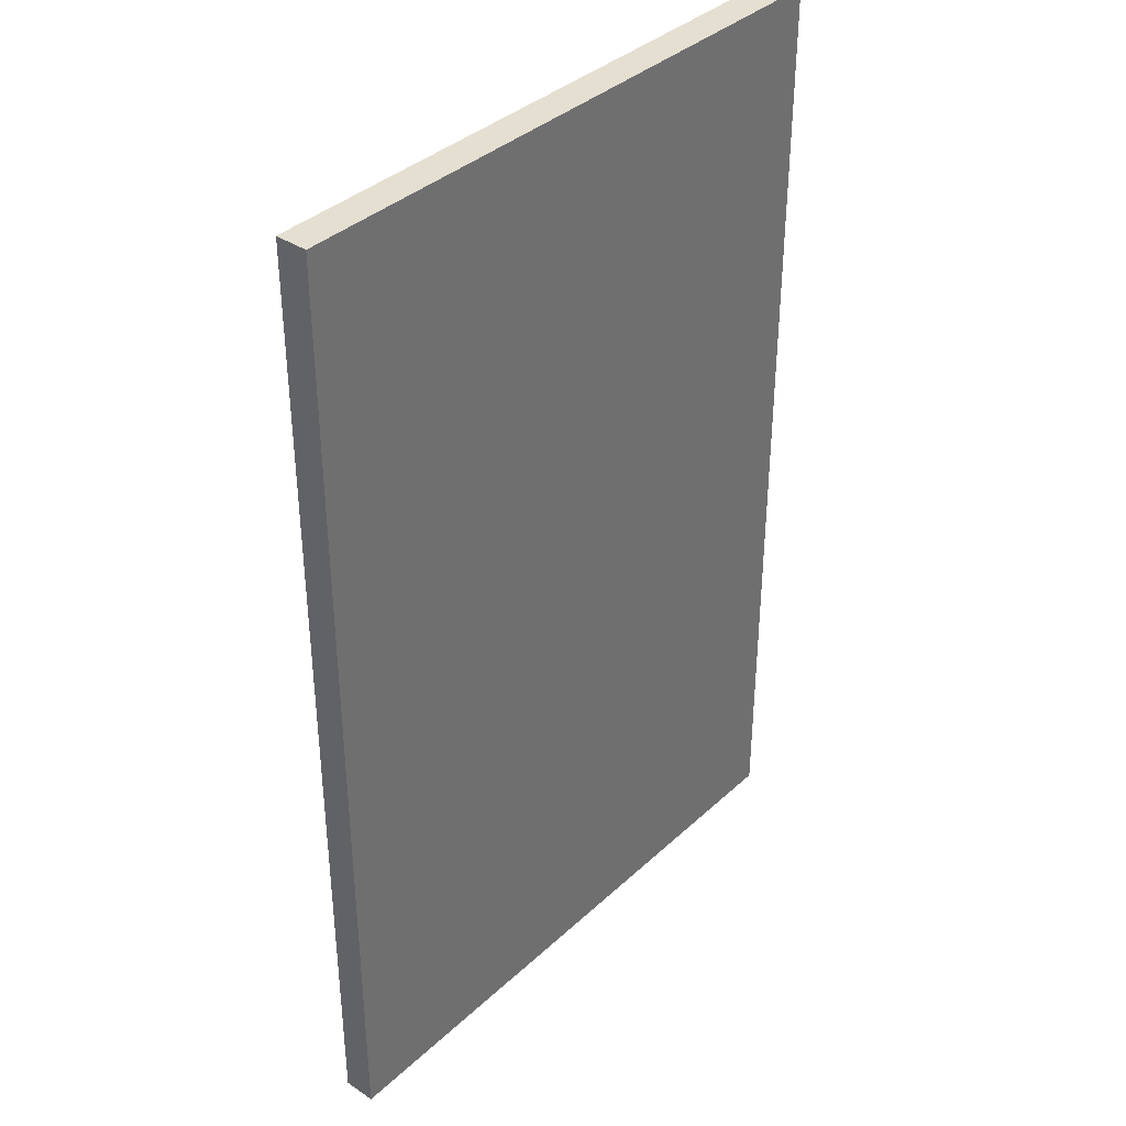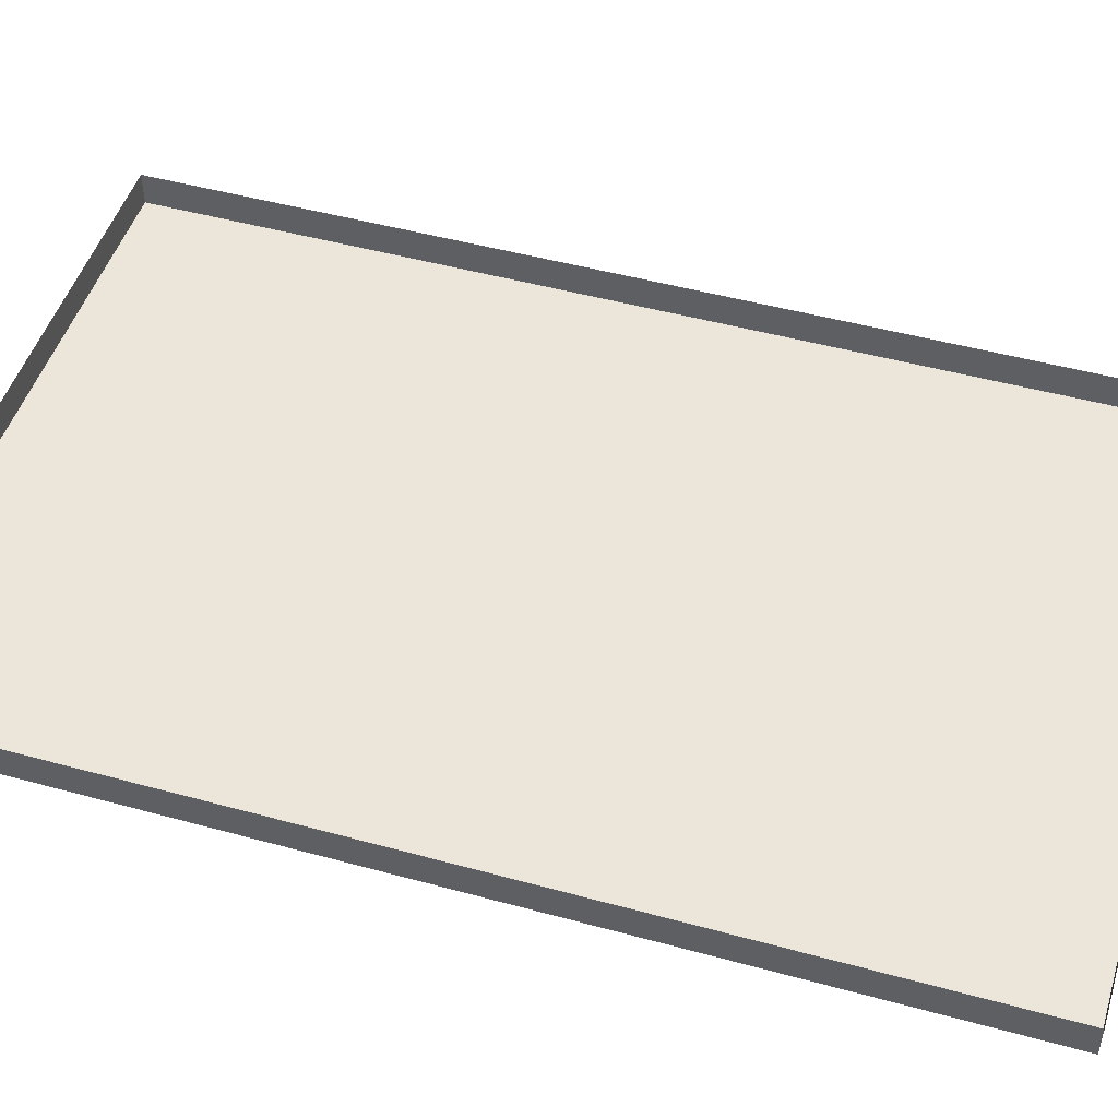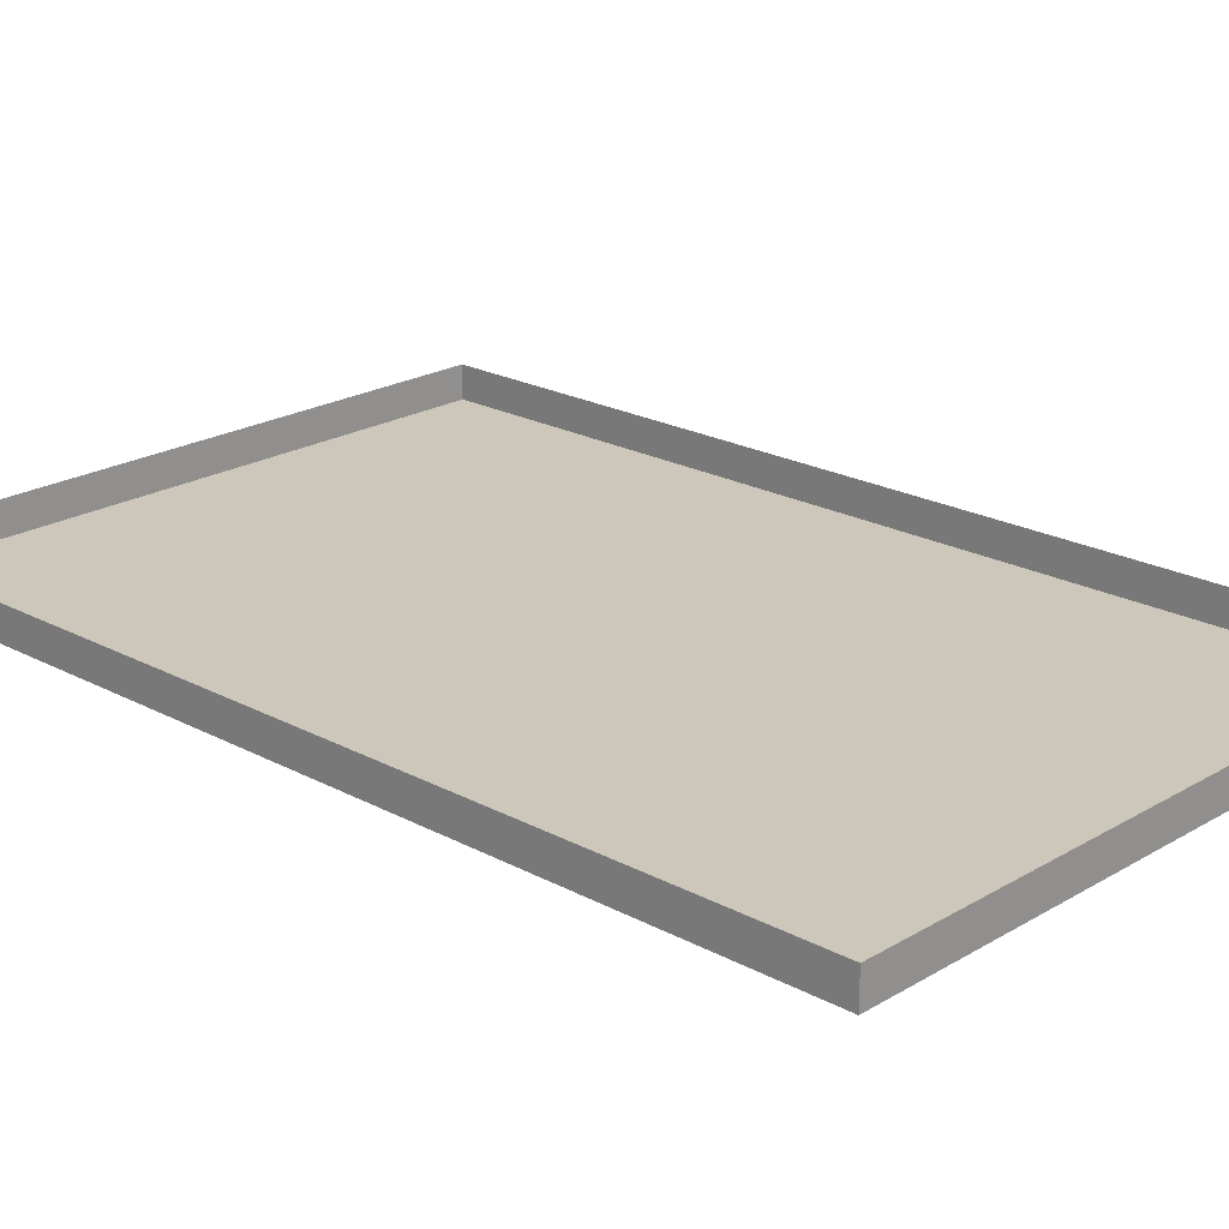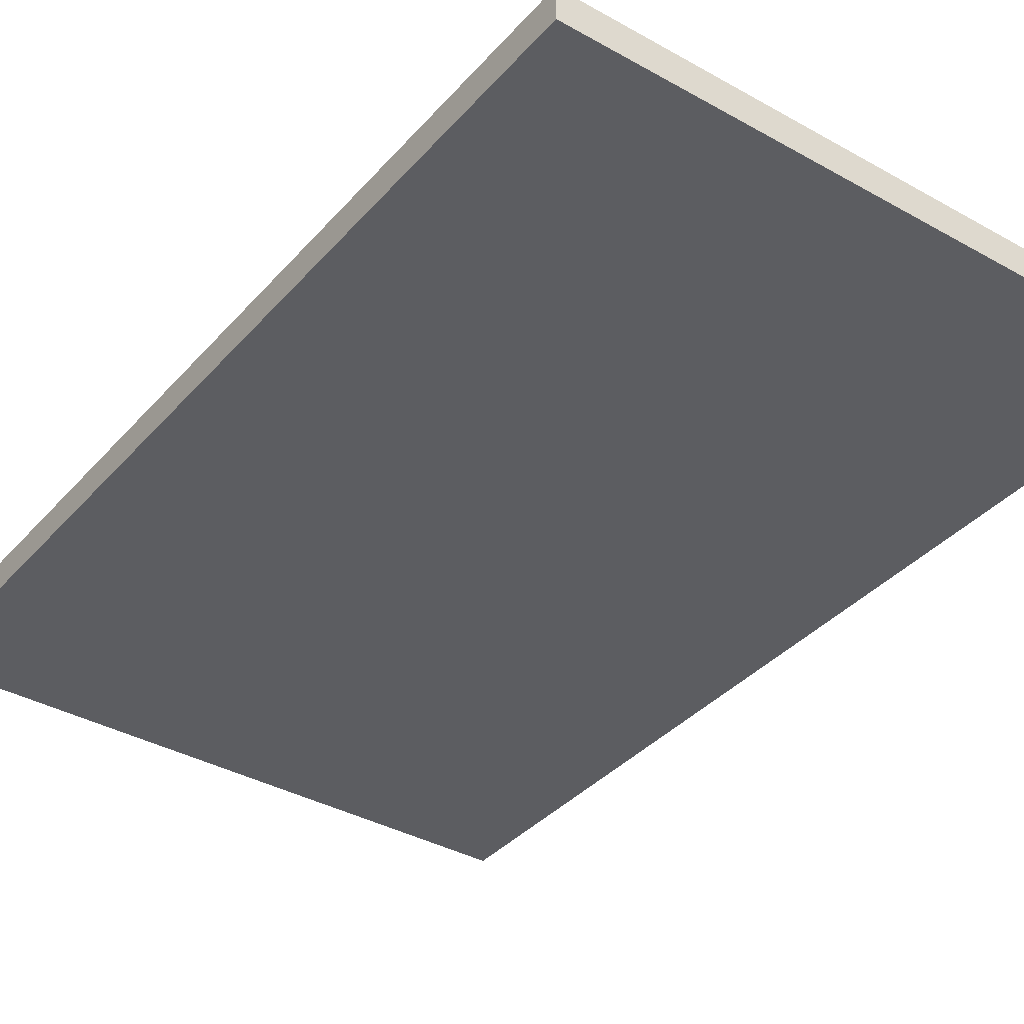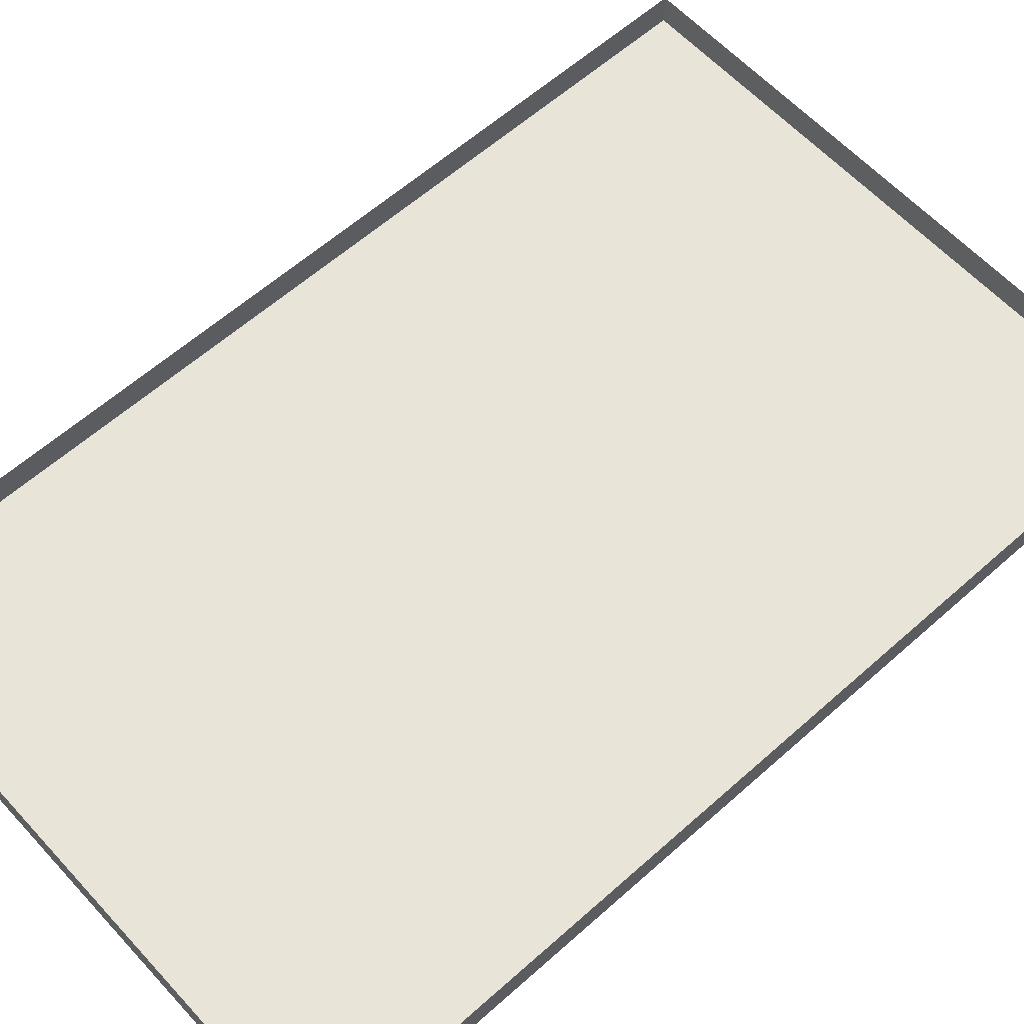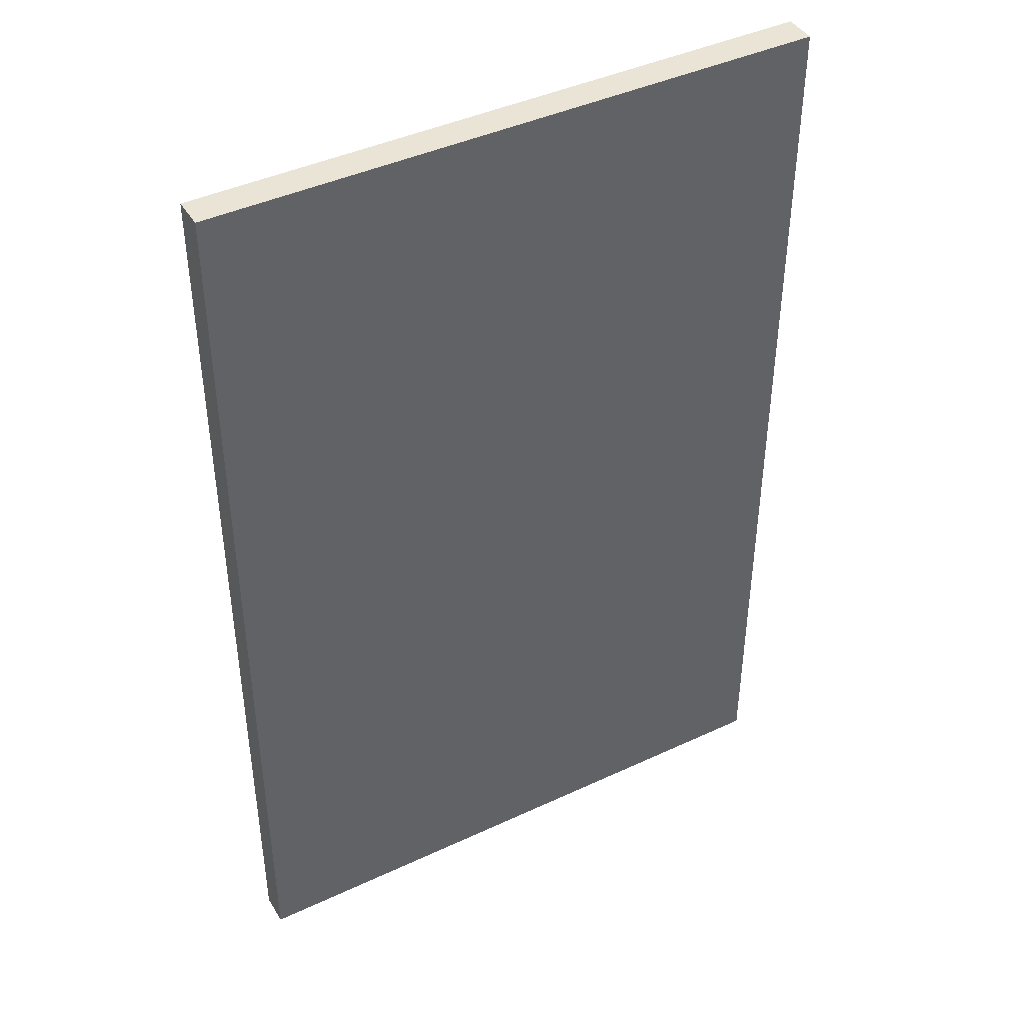
<metadata>
{"format":"obj","ext":"obj","renderer":"f3d","projection":"perspective","resolution":1024,"background":"white","views":[{"elev":37.4,"azim":-49.4,"up":"+Z"},{"elev":48.3,"azim":107.1,"up":"+Y"},{"elev":21.5,"azim":-46.4,"up":"+Y"},{"elev":-37.1,"azim":144.1,"up":"+Y"},{"elev":60.5,"azim":-132.3,"up":"+Y"},{"elev":42.7,"azim":-29.1,"up":"+Z"}]}
</metadata>
<code>
v -1e-06 -0.9059 13.58
v 17.58 -0.9059 13.58
v -1e-06 -0.9059 -13.58
v 17.58 -0.9059 -13.58
v 17.58 -0 13.58
v -1e-06 -0 13.58
v -1e-06 -0 -13.58
v 17.58 -0 -13.58
f 1 2 5 6
f 7 8 4 3
f 3 4 2 1
f 2 4 8 5
f 3 1 6 7

</code>
